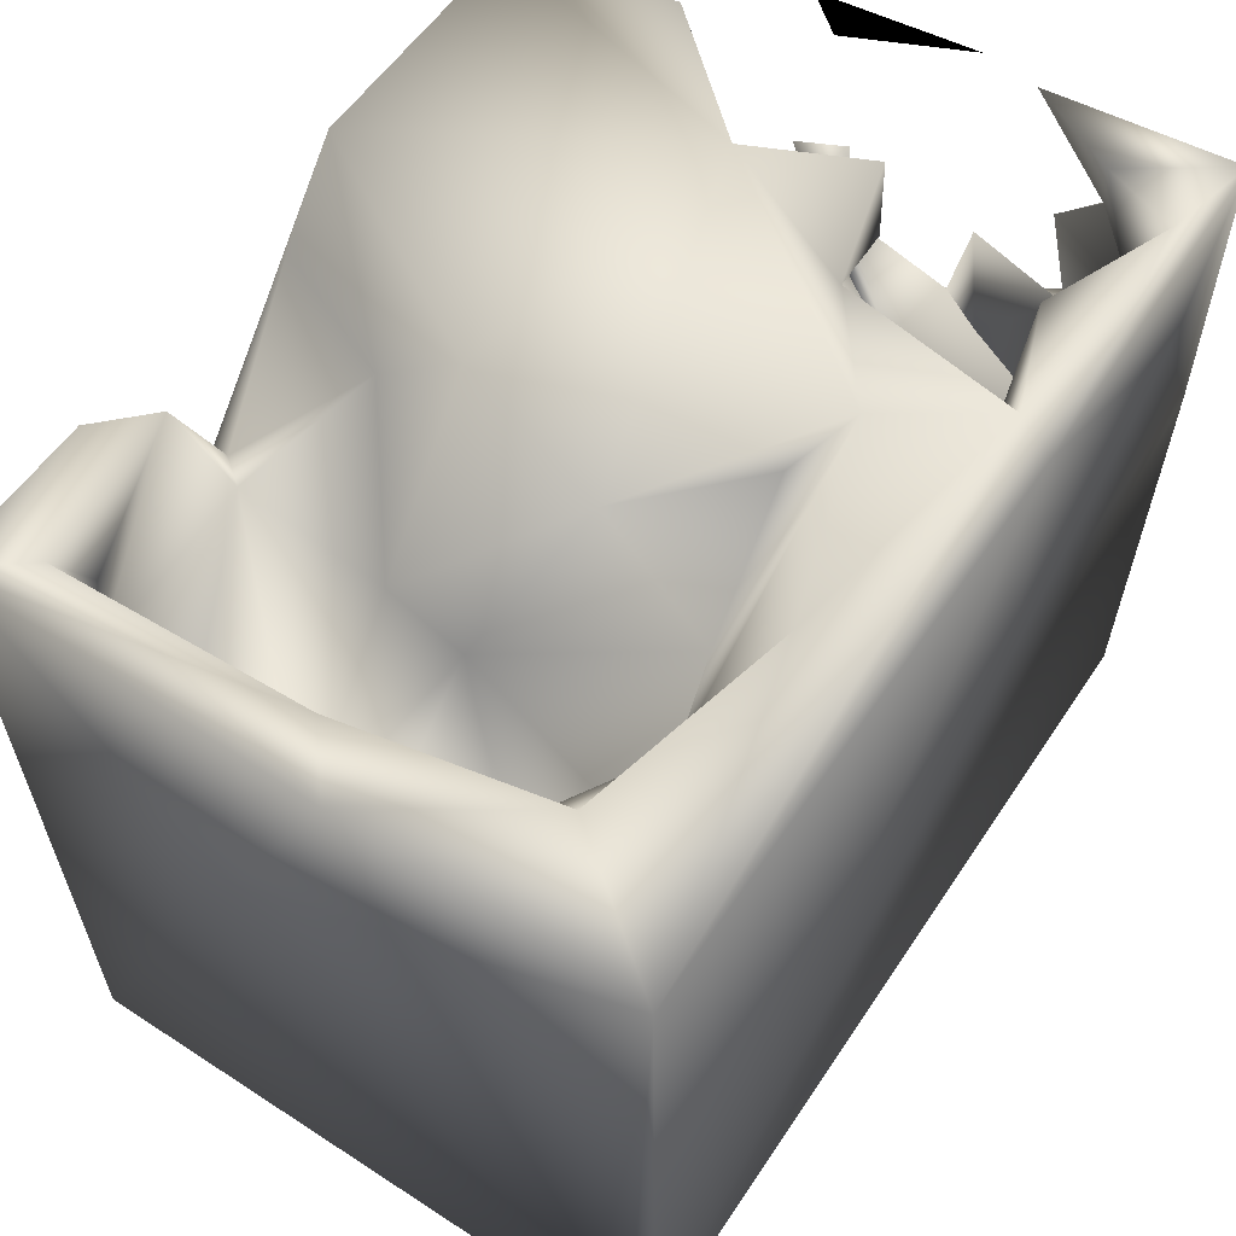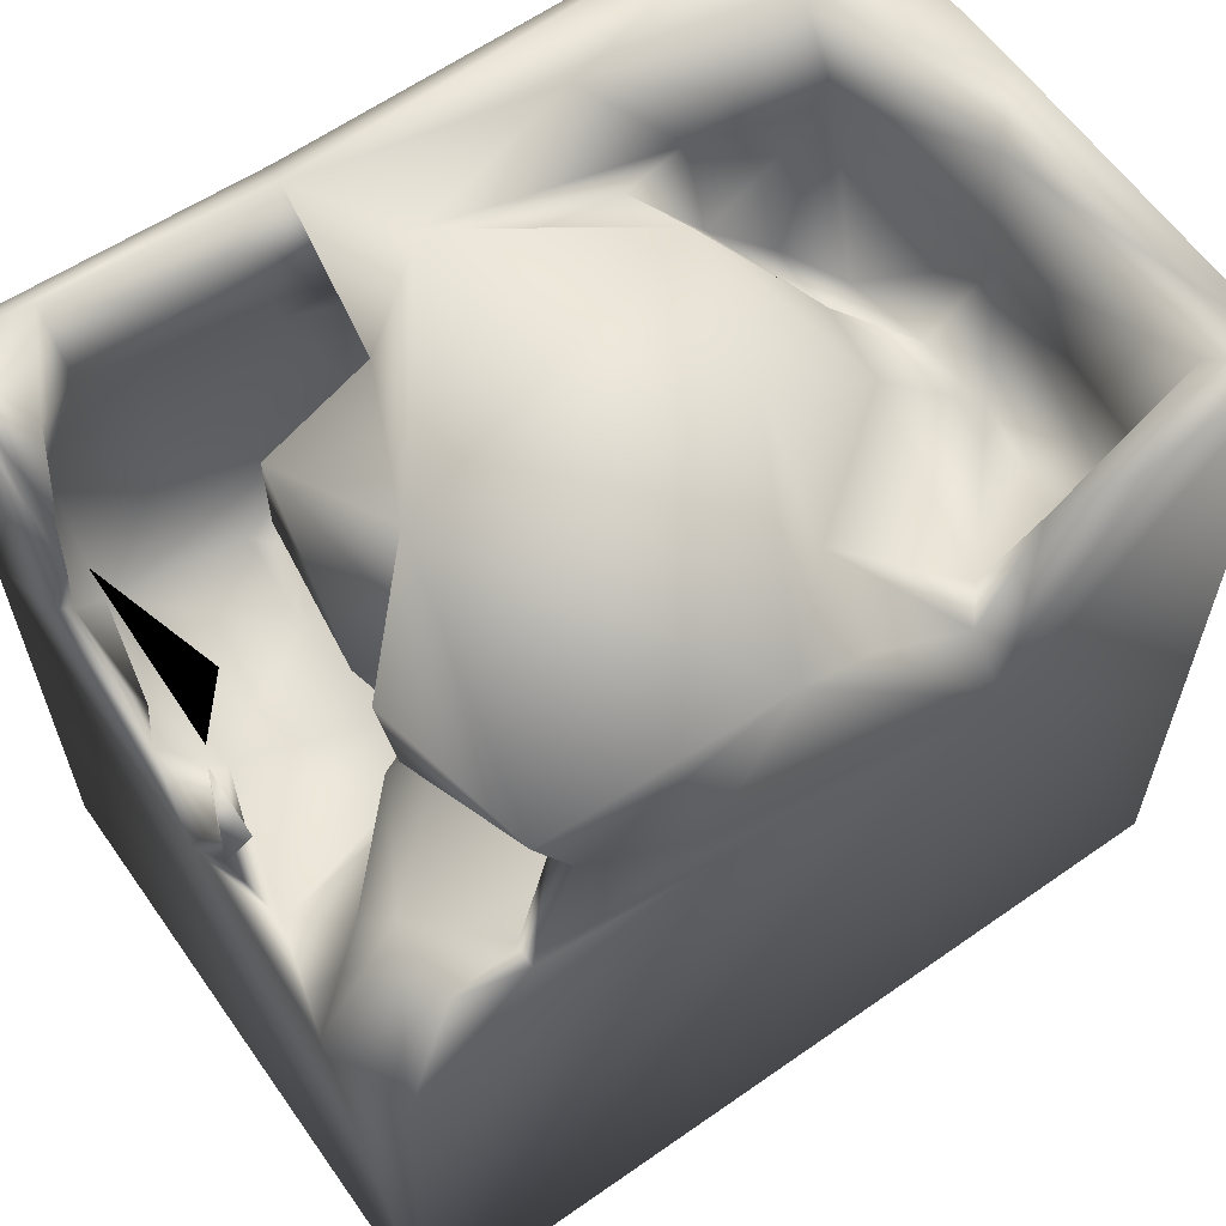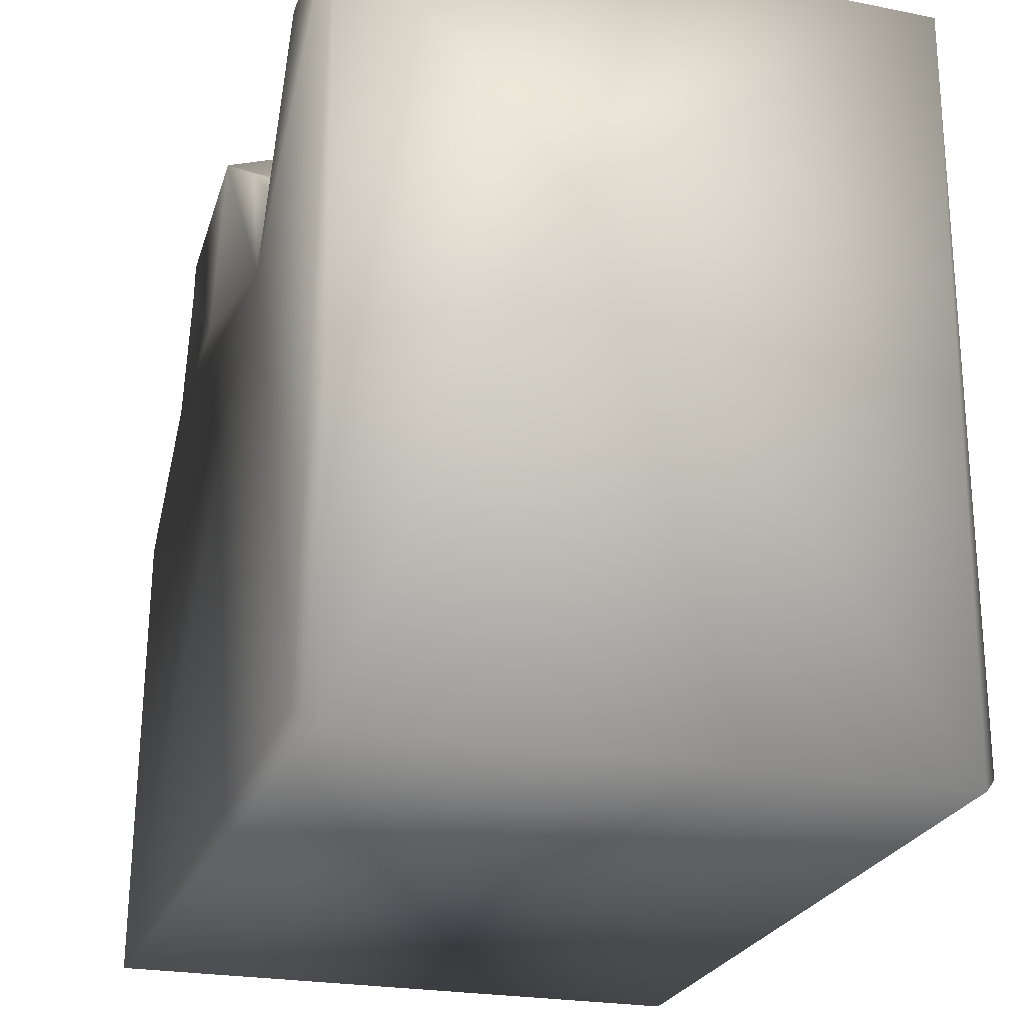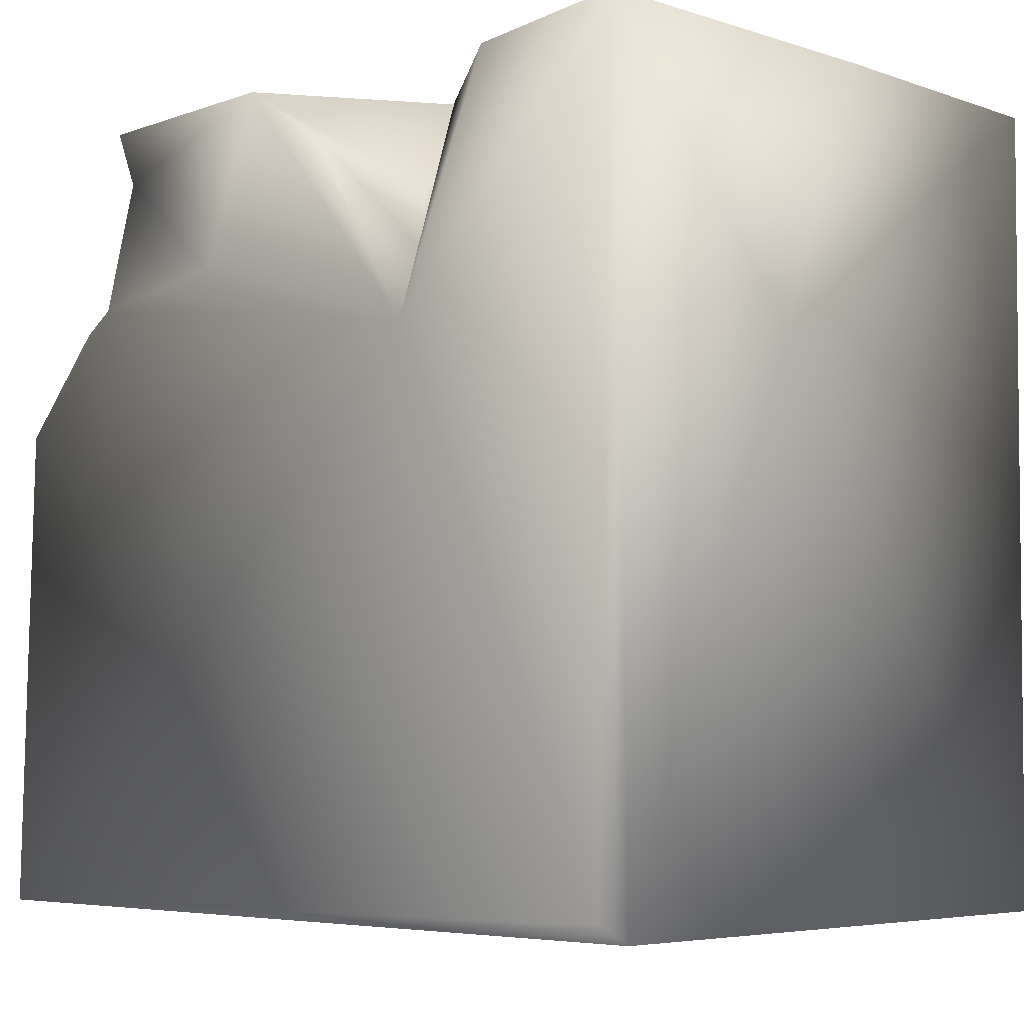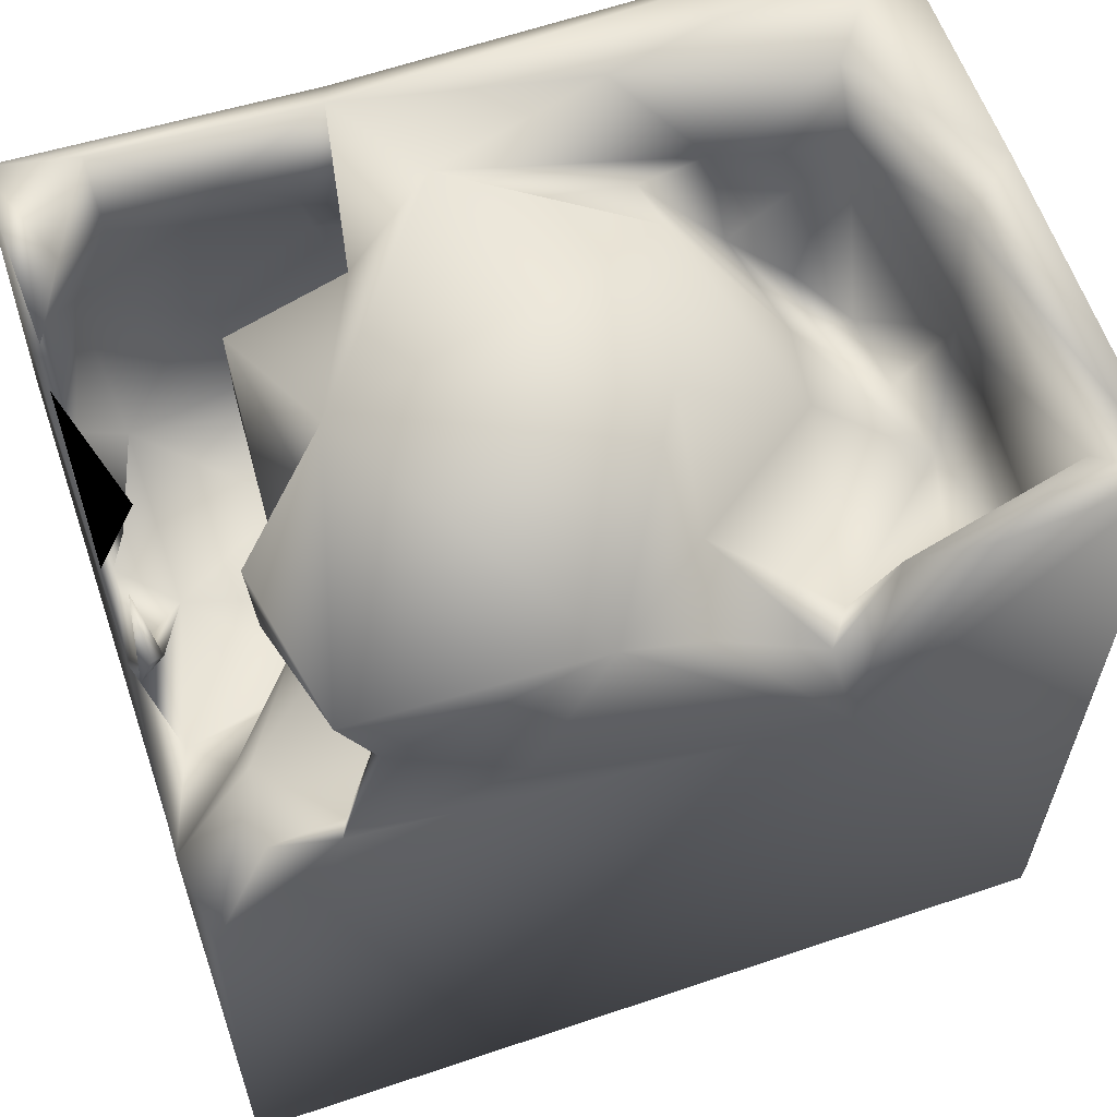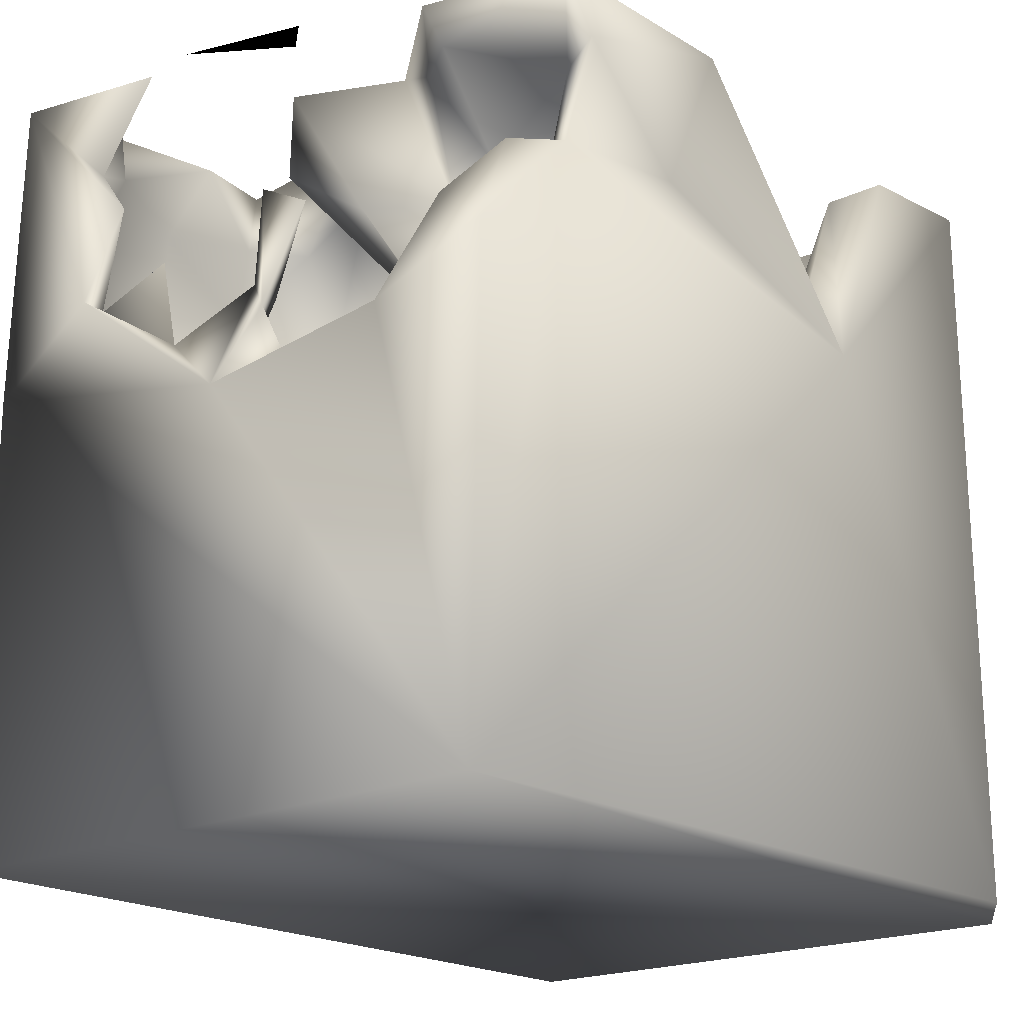
<metadata>
{"format":"obj","ext":"obj","renderer":"f3d","projection":"perspective","resolution":1024,"background":"white","views":[{"elev":61.0,"azim":-56.3,"up":"+Y"},{"elev":60.7,"azim":144.7,"up":"+Y"},{"elev":-24.2,"azim":-107.3,"up":"+Y"},{"elev":-5.3,"azim":-135.4,"up":"+Y"},{"elev":60.3,"azim":161.3,"up":"+Y"},{"elev":-19.8,"azim":129.9,"up":"+Y"}]}
</metadata>
<code>
o Liquid_Domain
v -8.134 -8.756 6.217
v -8.473 -9.101 5.873
v 8.435 -9.093 6.163
v 8.465 -9.082 -6.207
v -8.134 -8.756 -6.217
v -8.482 -9.102 -5.867
v 8.468 0.3924 6.185
v 8.334 -0.734 0.2933
v 8.21 0.6971 -6.175
v 8.381 1.994 3.989
v 8.452 -0.3265 -3.941
v 2.523 -0.06428 6.175
v 4.727 -1.88 -0.4268
v 4.477 -1.323 -0.9065
v 7.743 -1.235 -1.507
v 3.689 -1.582 4.563
v 4.322 -1.162 5.053
v 7.063 -0.8563 5.262
v 4.598 -0.6928 2.738
v -8.46 1.658 -1.489
v 4.013 -1.524 0.7016
v 2.973 -0.6138 0.4254
v 5.355 1.051 -1.238
v 8.193 0.556 -0.8764
v 7.014 0.1545 -2.796
v 7.067 -0.5281 1.108
v 7.723 0.3256 2.404
v 1.73 1.166 5.107
v 2.914 0.07212 5.308
v 1.976 0.5381 2.346
v 8.089 0.4908 1.598
v 7.66 0.9046 -0.6651
v -5.984 0.7776 2.23
v 8.045 1.142 -0.4865
v 5.775 3.163 -6.116
v 1.224 0.798 4.537
v 8.035 1.835 3.822
v -5.794 1.531 3.106
v 8.194 2.272 1.885
v -6.49 1.875 -0.07157
v -3.252 1.869 -6.203
v 6.89 3.843 6.151
v -6.743 0.8009 2.244
v 2.965 2.026 -0.6551
v 7.928 2.563 -1.642
v -6.906 1.214 -1.347
v 6.848 2.394 -4.011
v 7.394 3.61 5.392
v 1.082 3 3.992
v -7.178 2.124 -3.714
v -5.942 2.231 -3.975
v 5.455 2.925 4.933
v 2.694 3.773 -0.9256
v 7.96 3.151 -0.5302
v 4.5 1.728 -1.633
v 5.545 2.188 -5.328
v -4.623 2.299 3.771
v 1.881 3.356 -3.881
v -3.487 3.568 -4.929
v 3.353 2.389 -4.909
v 3.254 3.335 -5.541
v 6.993 2.844 -5.714
v -3.019 3.363 -5.514
v 2.549 3.606 -6.098
v -4.34 4.469 0.1115
v 5.382 3.693 -0.6551
v 1.061 2.768 -5.111
v 0.5234 3.955 4.645
v 8.093 3.923 3.285
v 5.303 5.128 1.491
v -8.425 7.001 0.7372
v -4.1 4.533 -1.508
v -7.084 3.709 -4.824
v 2.206 6.677 6.182
v 2.89 3.817 5.462
v 5.117 5.043 5.304
v -6.425 5.567 2.738
v 4.124 3.799 -2.017
v 1.444 4.417 -5.338
v 4.655 5.426 -5.276
v -2.612 5.305 3.384
v -7.145 4.385 -0.7383
v -6.684 5.283 -4.881
v 1.86 5.485 4.319
v -4.167 4.995 3.789
v 2.137 4.782 -3.068
v 3.909 4.501 -2.858
v 2.245 5.132 -4.314
v -8.373 6.987 -6.041
v -0.5701 5.779 -5.865
v -8.401 6.949 6.16
v 8.358 6.969 6.139
v 3.163 5.311 4.874
v 7.969 4.975 4.127
v 0.6951 5.106 0.351
v -1.294 5.067 -3.691
v -5.253 6.642 -6.1
v 4.967 5.701 -6.118
v -7.205 6.78 -0.2671
v 3.238 6.067 -0.2265
v 4.963 6.329 -2.034
v -4.007 5.893 -5.557
v 6.588 5.752 5.081
v -2.33 6.987 1.21
v 2.213 6.178 2.205
v -1.369 6.981 -1.859
v 6.144 5.964 -3.416
v 4.576 6.646 4.656
v 7.522 6.424 4.213
v 3.003 6.914 2.054
v 8.208 6.583 2.529
v 8.279 6.098 -1.666
v 3.08 6.121 -2.652
v 1.088 6.93 -6.152
v -7.341 6.608 -5.05
v -0.02112 6.45 2.961
v 4.078 6.087 1.386
v 5.336 6.949 1.411
v 8.259 6.673 1.496
v 7.51 6.322 -0.813
v 5.622 6.892 -6.002
v 6.217 6.996 -2.949
v 2.395 7.079 5.501
v 6.629 7.045 5.732
v -2.451 6.947 4.627
v 1.119 7.044 3.541
v -6.451 6.874 3.641
v 4.265 7.028 -0.7189
f 2 3 1
f 3 2 6
f 4 3 6
f 4 6 5
f 1 3 7
f 3 4 7
f 7 4 8
f 5 41 4
f 7 12 1
f 8 4 11
f 7 8 10
f 11 4 9
f 8 11 15
f 13 14 21
f 9 4 35
f 21 14 22
f 15 14 13
f 17 16 29
f 17 19 16
f 2 20 6
f 26 21 19
f 26 13 21
f 26 15 13
f 23 22 14
f 15 26 24
f 8 15 24
f 25 14 15
f 25 15 11
f 29 16 19
f 18 19 17
f 18 26 19
f 21 30 19
f 30 21 22
f 17 29 18
f 26 32 24
f 19 30 29
f 27 31 18
f 31 26 18
f 10 8 31
f 23 14 25
f 28 29 36
f 36 29 30
f 37 10 31
f 26 31 34
f 31 8 34
f 32 26 34
f 8 24 34
f 11 47 25
f 4 41 35
f 18 37 27
f 37 31 39
f 38 33 43
f 43 33 40
f 22 44 30
f 9 47 11
f 2 1 91
f 12 7 42
f 91 20 2
f 18 29 52
f 37 39 27
f 39 31 27
f 23 44 22
f 24 32 45
f 47 23 25
f 47 9 62
f 29 28 52
f 18 52 48
f 28 36 49
f 54 32 34
f 45 32 54
f 55 44 23
f 50 46 51
f 41 64 35
f 9 35 62
f 49 36 30
f 30 44 49
f 34 24 54
f 23 47 55
f 47 60 55
f 47 56 60
f 62 56 47
f 18 48 37
f 38 57 33
f 46 40 65
f 46 82 40
f 54 24 45
f 51 46 59
f 55 60 58
f 61 60 56
f 28 75 52
f 7 10 92
f 43 77 38
f 40 33 65
f 49 44 53
f 66 44 55
f 46 50 82
f 58 60 67
f 62 35 56
f 35 64 98
f 12 74 1
f 42 74 12
f 68 28 49
f 48 69 37
f 69 10 37
f 38 77 57
f 44 66 70
f 72 46 65
f 55 78 66
f 46 72 59
f 58 78 55
f 50 51 73
f 67 60 61
f 56 80 61
f 20 89 6
f 56 35 80
f 28 68 75
f 52 75 76
f 52 76 48
f 69 92 10
f 85 57 77
f 57 65 33
f 50 73 82
f 58 67 79
f 67 61 79
f 1 74 91
f 7 92 42
f 48 94 69
f 49 53 68
f 40 82 43
f 44 70 53
f 58 87 78
f 51 59 73
f 63 41 102
f 75 68 84
f 91 71 20
f 57 85 81
f 57 81 65
f 68 53 95
f 53 70 100
f 96 59 72
f 87 58 88
f 71 89 20
f 59 96 63
f 58 79 88
f 102 59 63
f 5 6 89
f 41 5 89
f 41 97 102
f 63 90 41
f 64 41 114
f 42 92 74
f 43 82 77
f 70 117 100
f 53 86 95
f 86 53 113
f 59 102 73
f 61 80 79
f 41 89 97
f 75 93 76
f 103 48 76
f 92 69 94
f 94 48 103
f 68 105 84
f 81 104 65
f 77 82 99
f 100 113 53
f 128 78 101
f 78 87 101
f 90 63 96
f 73 102 83
f 41 90 114
f 64 114 98
f 75 84 93
f 103 76 108
f 68 95 105
f 70 66 118
f 66 78 118
f 73 83 115
f 87 80 107
f 88 80 87
f 80 88 79
f 98 80 35
f 108 76 93
f 109 94 103
f 77 127 85
f 105 110 84
f 111 94 109
f 120 112 119
f 104 72 65
f 113 105 95
f 128 118 78
f 95 86 113
f 82 73 115
f 72 106 96
f 101 87 107
f 106 114 96
f 90 96 114
f 84 123 93
f 127 125 85
f 81 85 126
f 126 116 81
f 116 104 81
f 117 105 100
f 100 105 113
f 82 115 99
f 107 80 121
f 83 102 115
f 80 98 121
f 98 114 121
f 109 103 124
f 93 123 108
f 103 108 124
f 126 85 125
f 92 94 111
f 84 110 123
f 127 77 99
f 105 117 110
f 117 70 110
f 110 70 118
f 104 106 72
f 107 122 101
f 107 121 122
f 102 97 115
f 91 74 123
f 123 74 124
f 74 92 124
f 123 125 91
f 124 108 123
f 109 124 92
f 125 127 91
f 123 126 125
f 127 71 91
f 123 110 126
f 111 109 92
f 127 99 71
f 126 104 116
f 110 128 126
f 128 104 126
f 118 128 110
f 99 89 71
f 112 120 119
f 101 122 128
f 128 106 104
f 99 115 89
f 128 114 106
f 121 114 128
f 122 121 128
f 115 97 89

</code>
